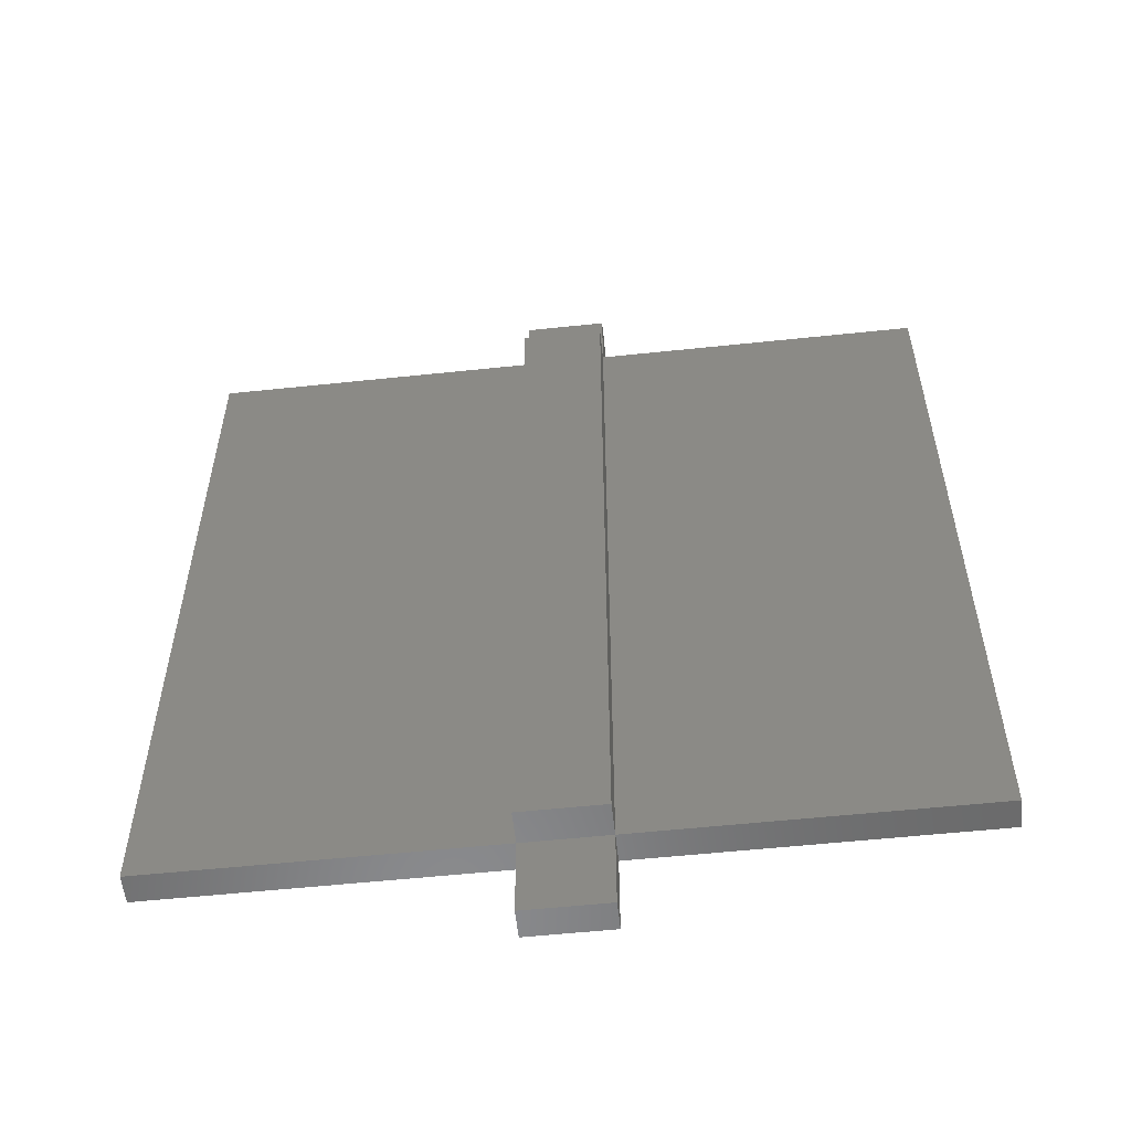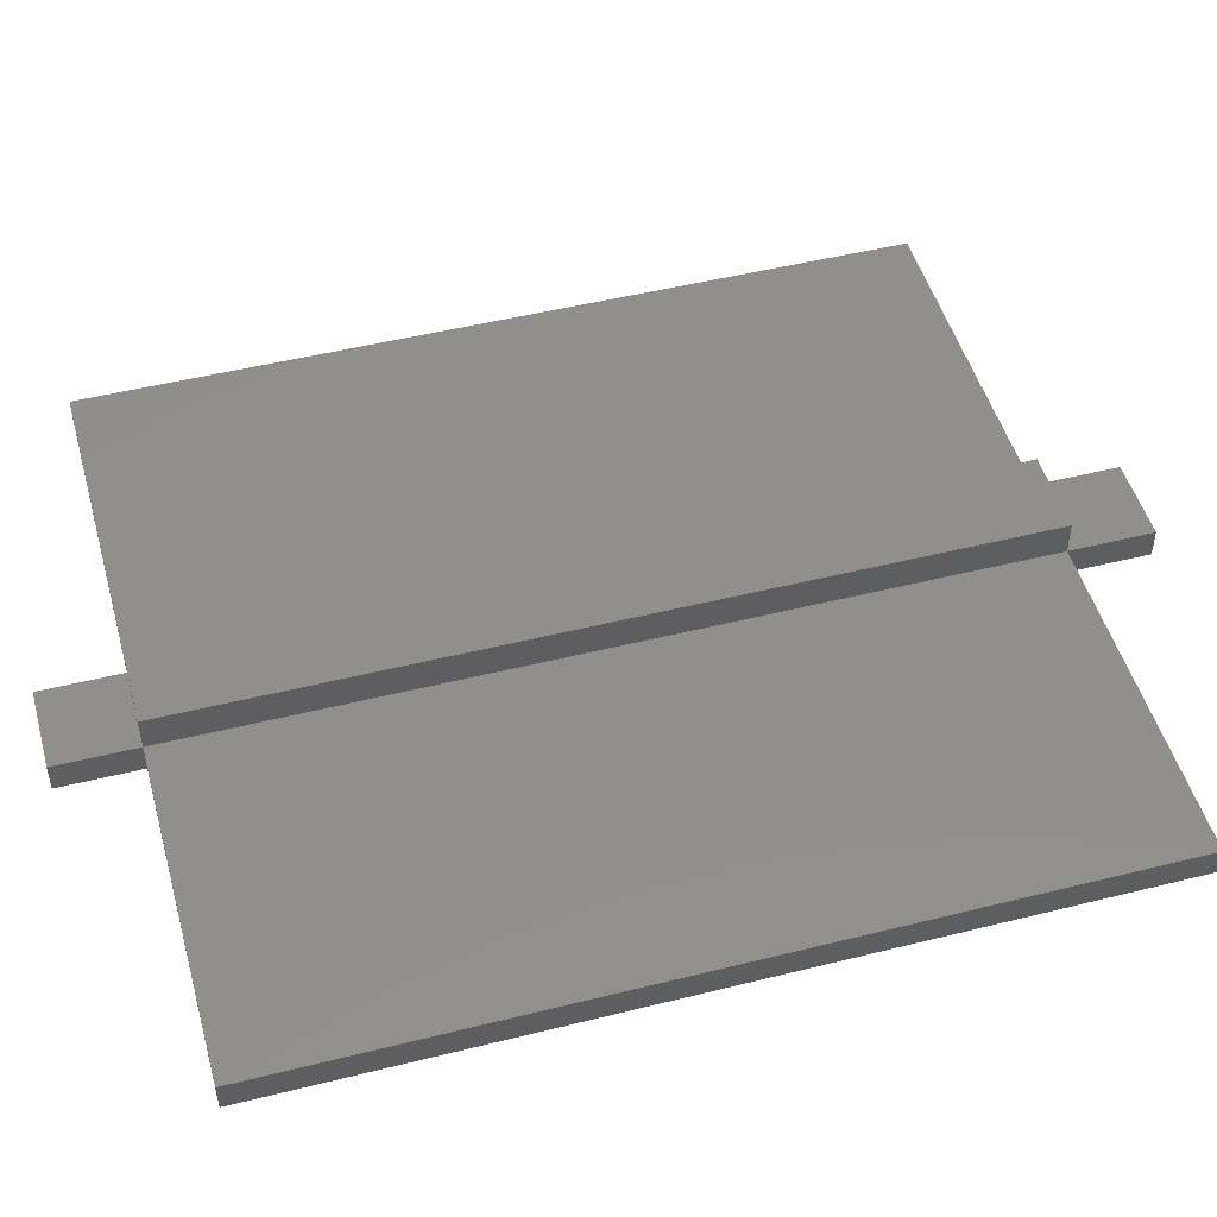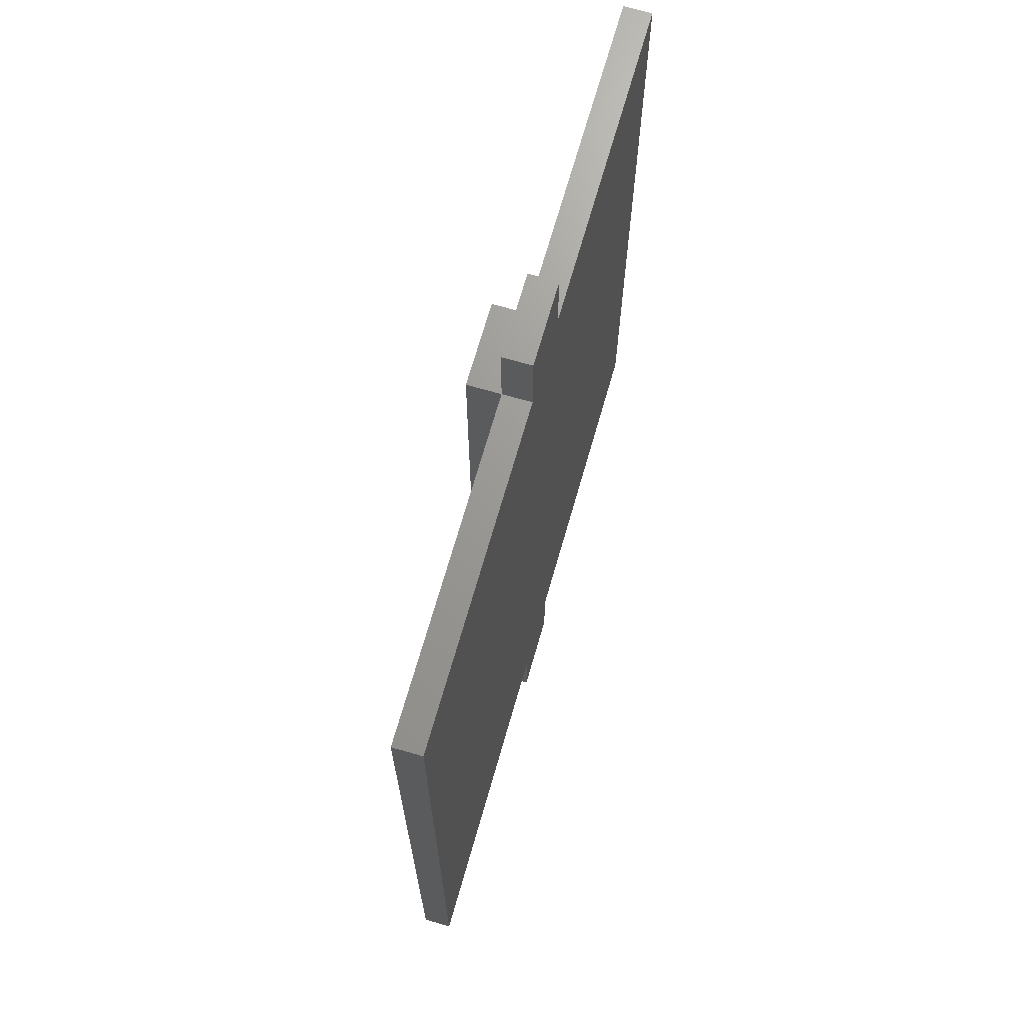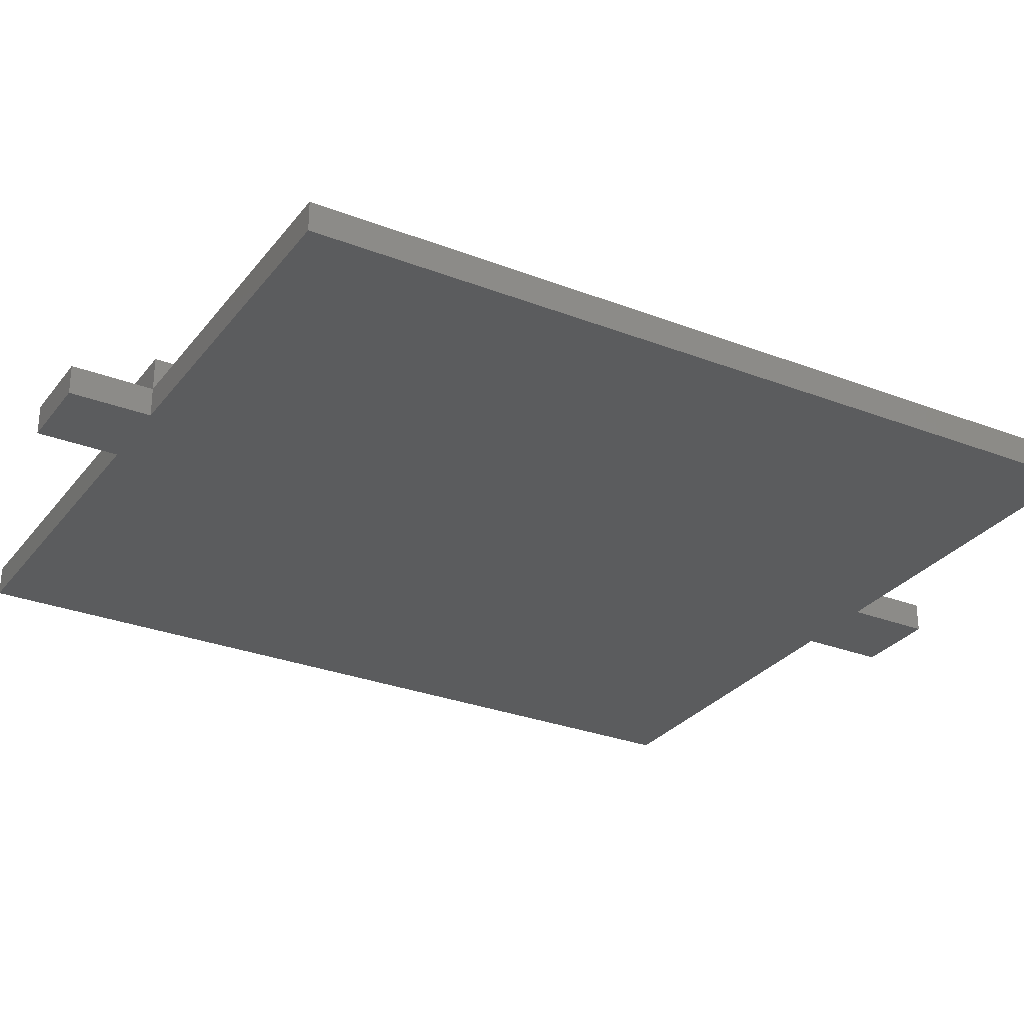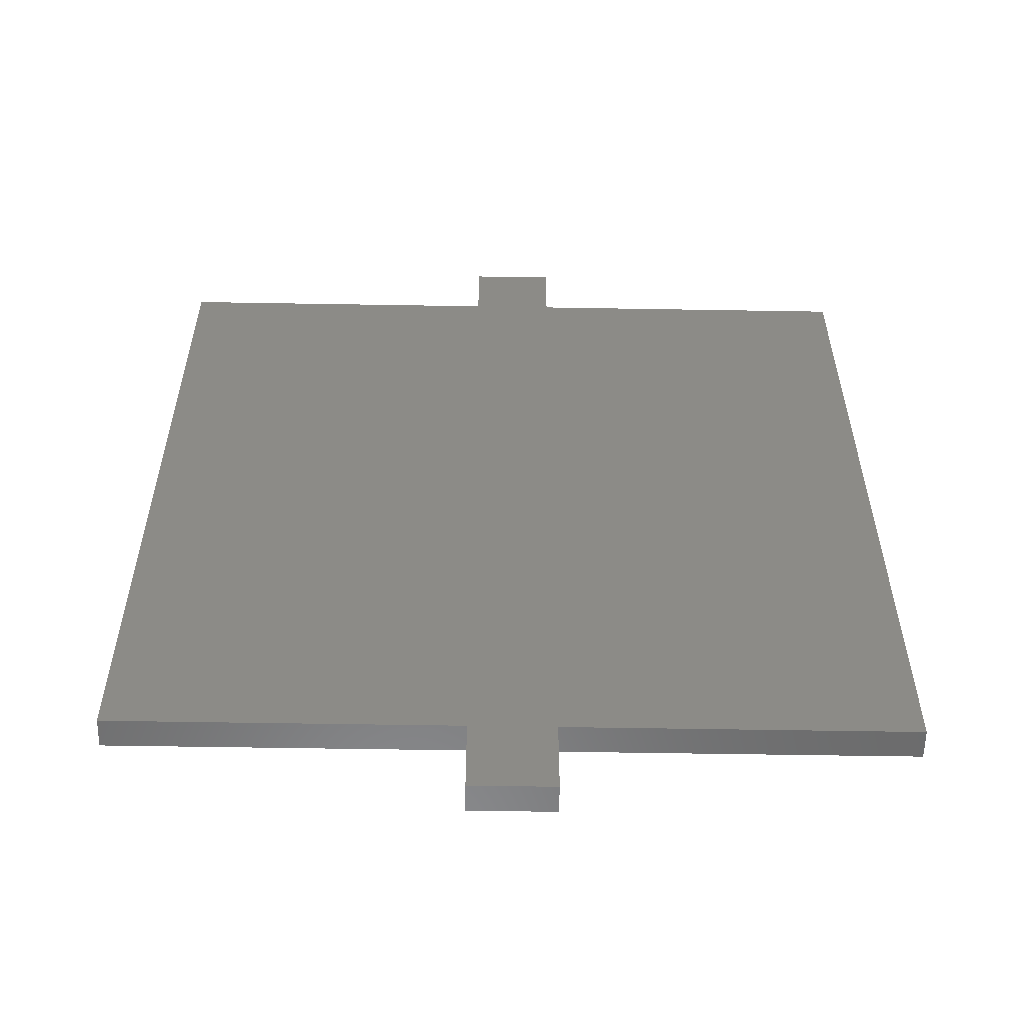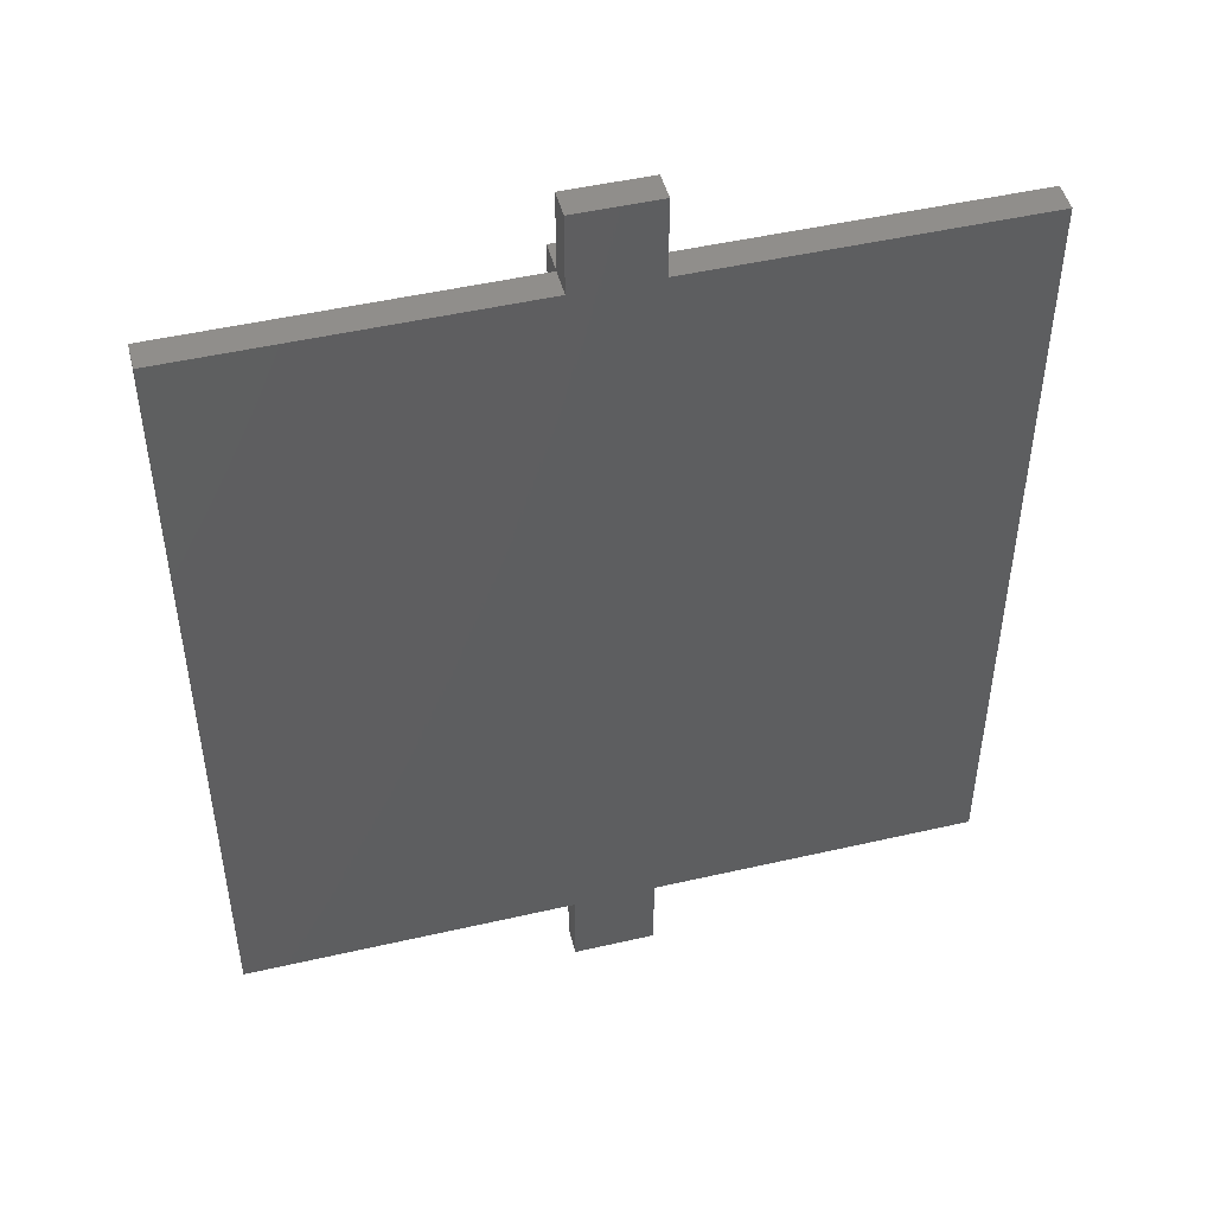
<metadata>
{"format":"stl","ext":"stl","renderer":"f3d","projection":"perspective","resolution":1024,"background":"white","views":[{"elev":-56.2,"azim":6.3,"up":"+Y"},{"elev":49.0,"azim":-105.5,"up":"+Z"},{"elev":69.6,"azim":106.0,"up":"+Y"},{"elev":-28.9,"azim":-120.0,"up":"+Z"},{"elev":-57.0,"azim":179.0,"up":"+Y"},{"elev":48.4,"azim":165.6,"up":"+Y"}]}
</metadata>
<code>
# stl→obj: 28 verts, 52 faces
v -34.1 40.5 2.6
v -34.1 40.5 0
v -34.1 -33.3 2.6
v -34.1 -33.3 0
v -3.7 -33.3 0
v -3.7 -33.3 2.6
v -3.7 40.5 0
v -3.7 47.7 0
v 3.8 47.7 0
v 3.8 40.5 0
v 34.2 40.5 0
v 3.8 -33.3 0
v 34.2 -33.3 0
v 3.8 -40.9 0
v -3.7 -40.9 0
v -3.7 40.5 2.6
v -3.7 -40.9 2.6
v 3.8 -40.9 2.6
v 3.8 -33.3 2.6
v -3.7 40.5 5.6
v -3.7 -33.3 5.6
v 3.8 -33.3 5.6
v 34.2 -33.3 2.6
v 34.2 40.5 2.6
v 3.8 40.5 2.6
v 3.8 47.7 2.6
v -3.7 47.7 2.6
v 3.8 40.5 5.6
f 1 2 3
f 3 2 4
f 5 6 3
f 4 5 3
f 4 2 5
f 5 2 7
f 7 8 9
f 7 9 5
f 5 9 10
f 5 10 11
f 12 11 13
f 5 11 12
f 12 14 5
f 5 14 15
f 6 16 1
f 3 6 1
f 16 7 1
f 1 7 2
f 6 5 17
f 17 5 15
f 6 17 18
f 19 6 18
f 20 16 21
f 21 16 6
f 21 6 19
f 22 21 19
f 17 15 14
f 18 17 14
f 18 14 12
f 19 18 12
f 19 12 13
f 23 19 13
f 23 13 11
f 24 23 11
f 10 25 11
f 11 25 24
f 25 10 9
f 26 25 9
f 8 27 9
f 9 27 26
f 27 8 16
f 16 8 7
f 27 16 25
f 26 27 25
f 16 20 25
f 25 20 28
f 22 19 25
f 28 22 25
f 25 19 23
f 24 25 23
f 20 21 22
f 28 20 22

</code>
